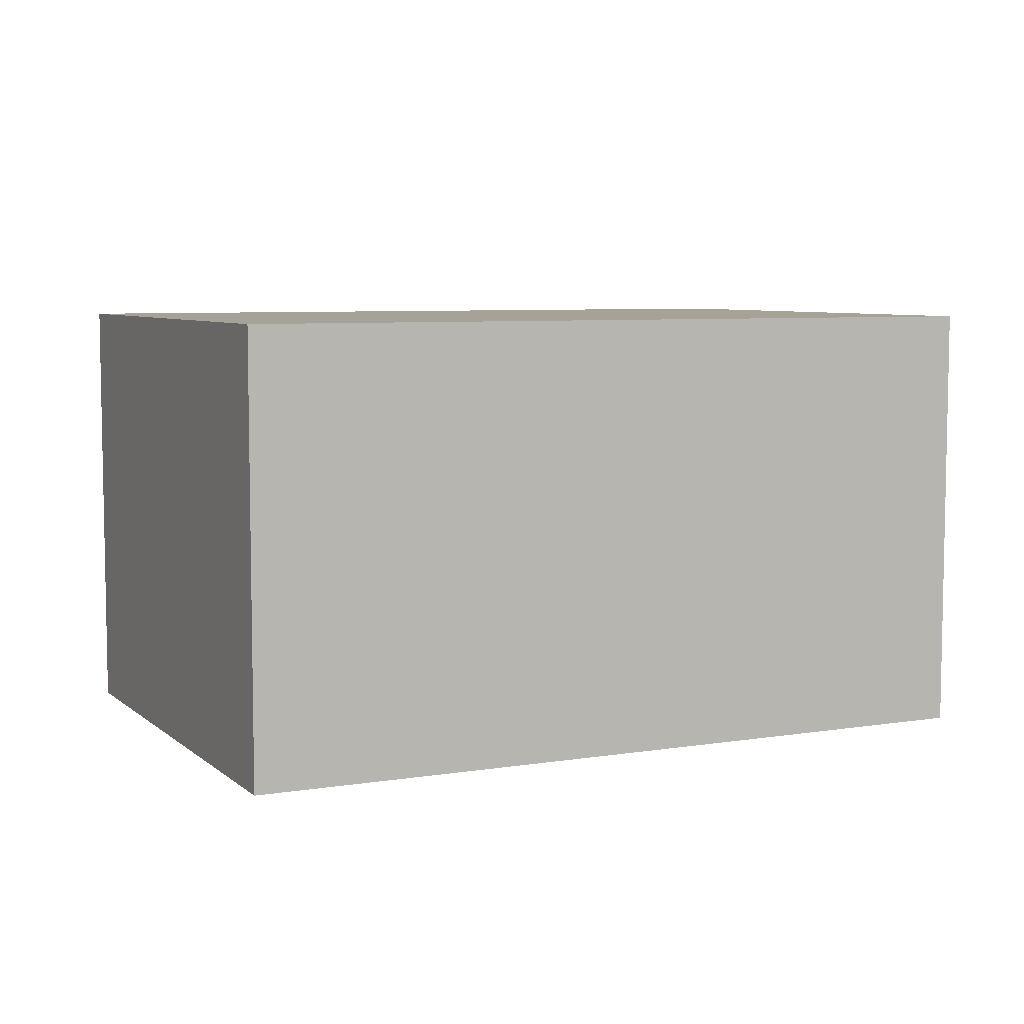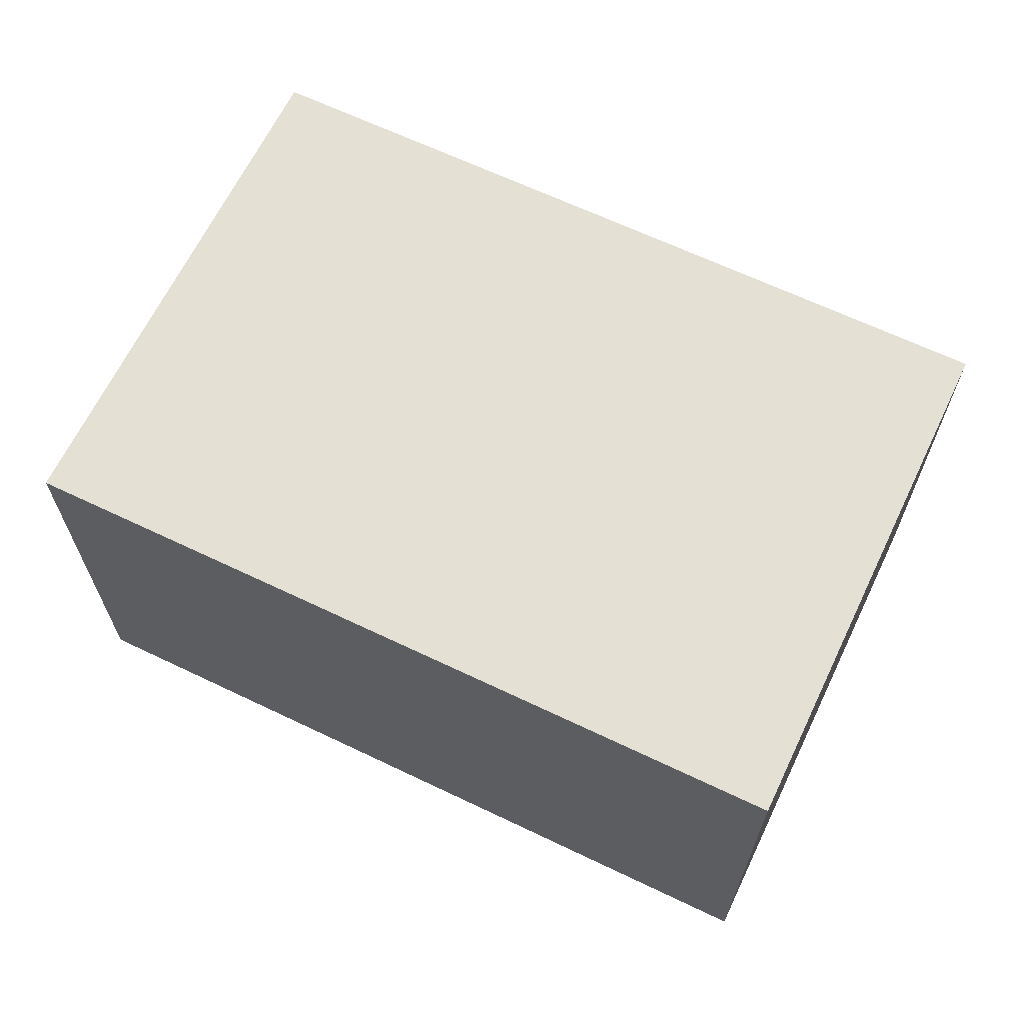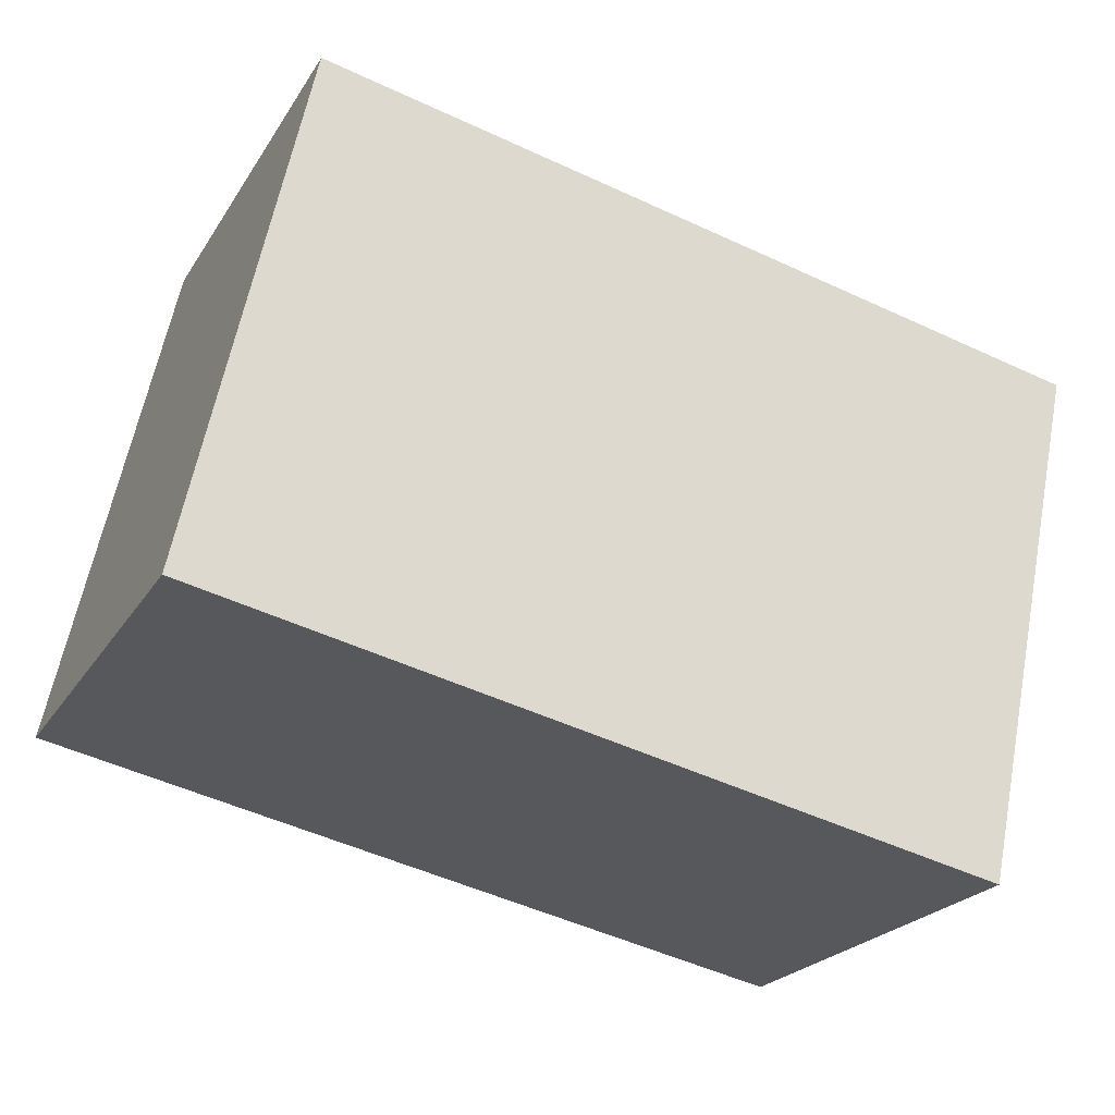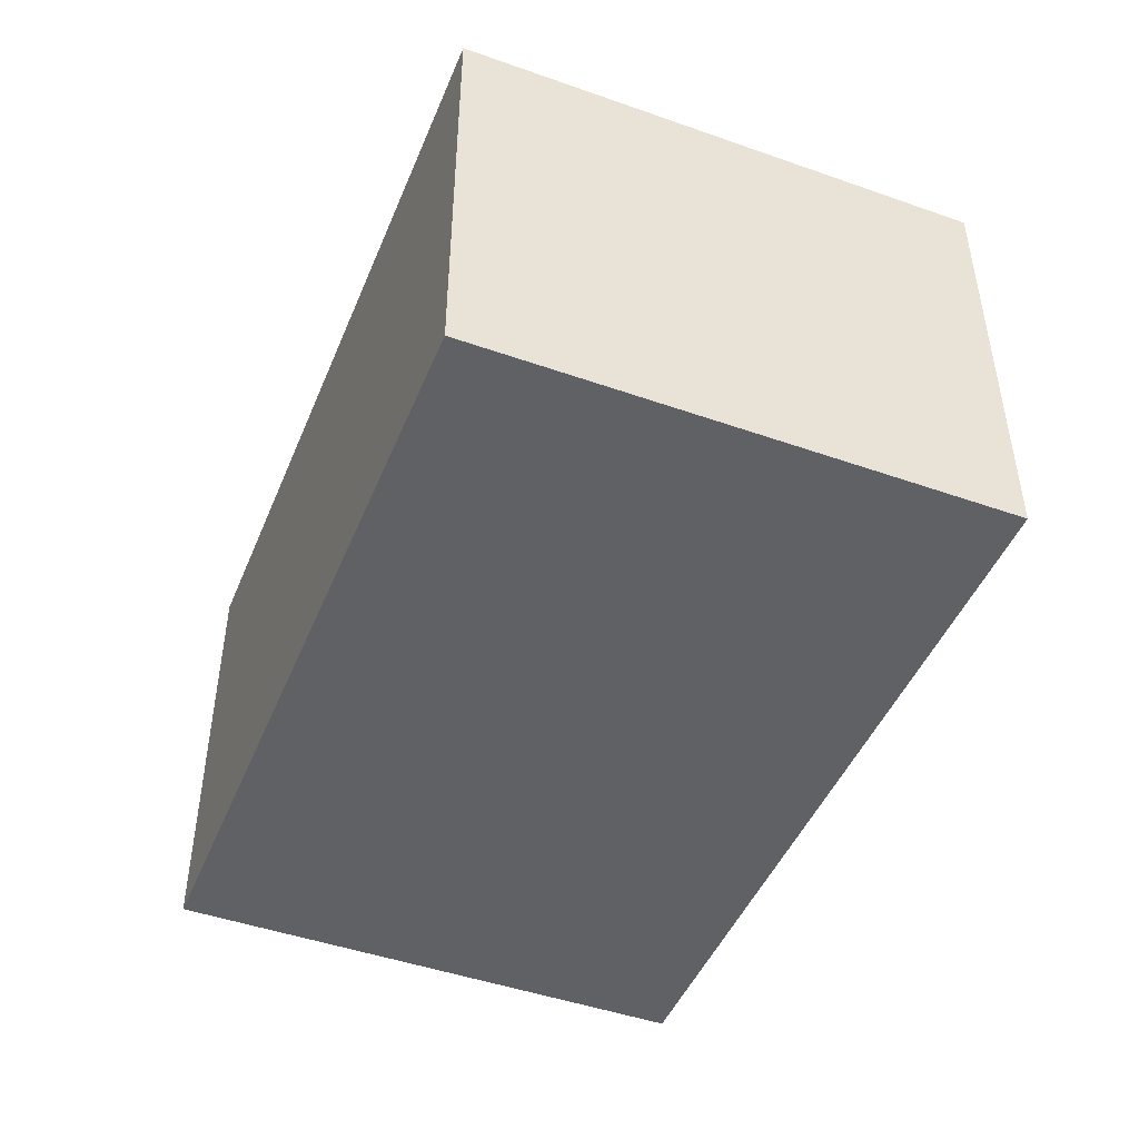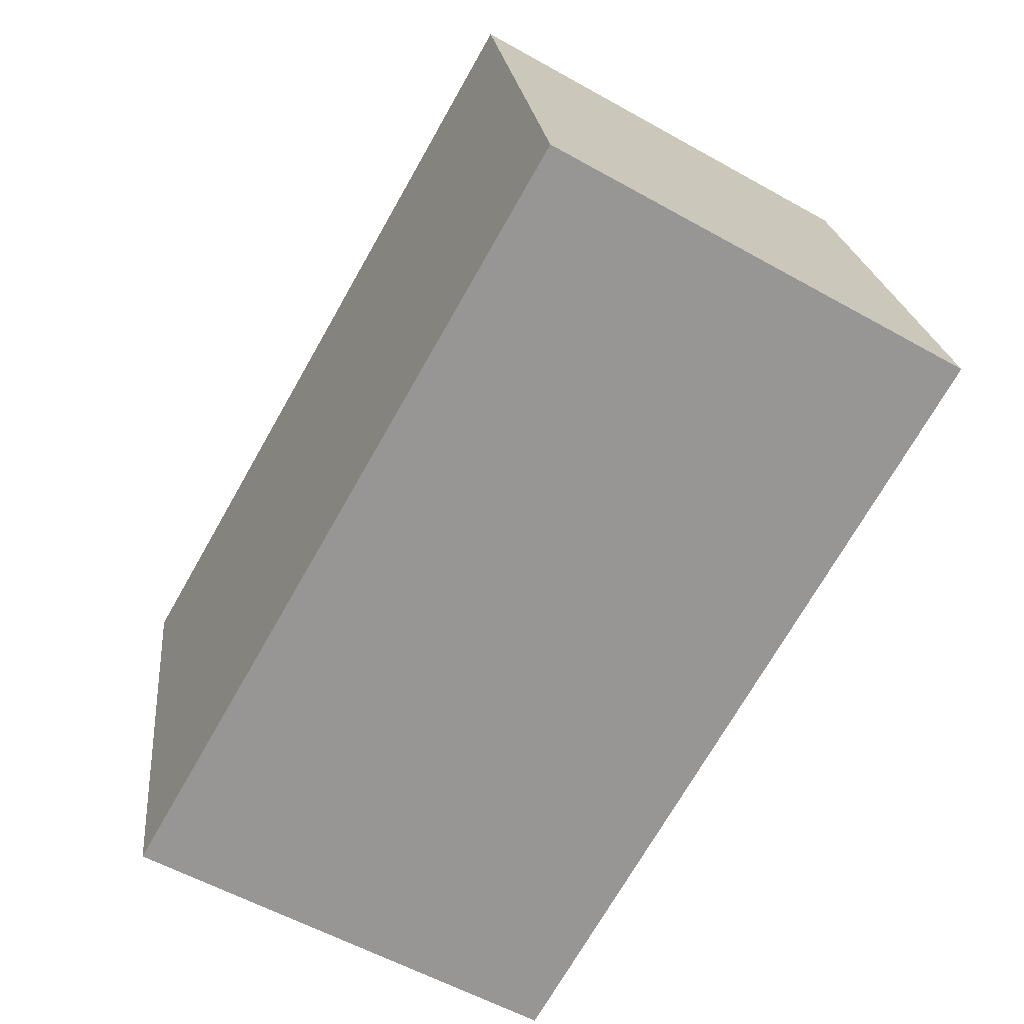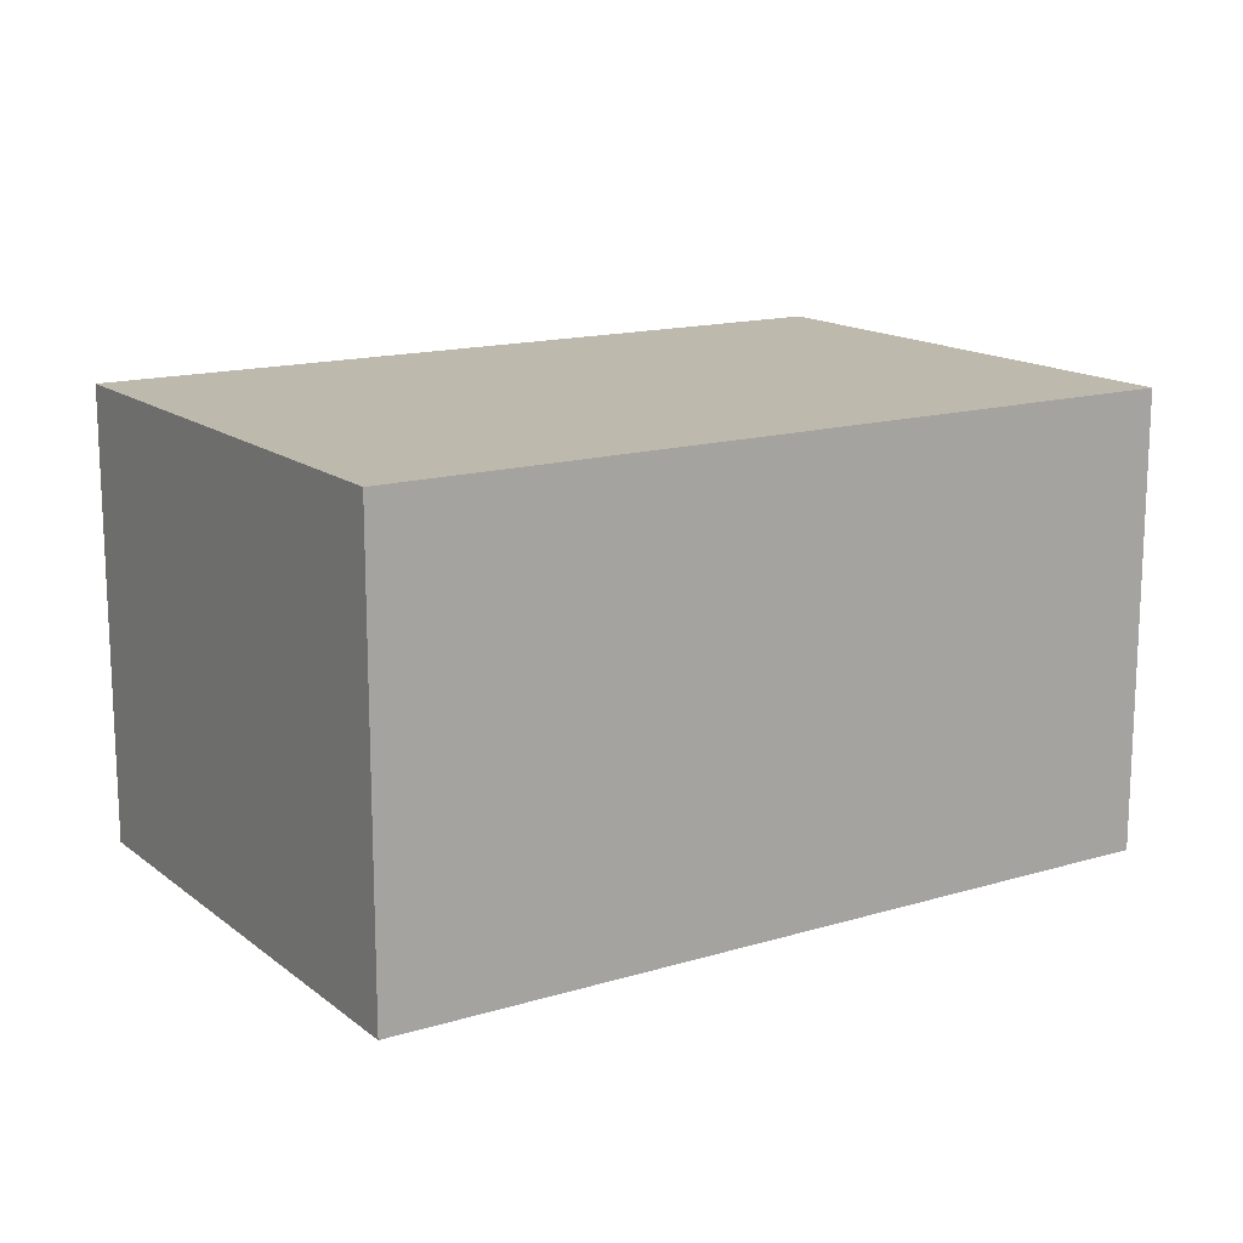
<metadata>
{"format":"obj","ext":"obj","renderer":"f3d","projection":"perspective","resolution":1024,"background":"white","views":[{"elev":6.6,"azim":166.5,"up":"+Y"},{"elev":65.4,"azim":-142.2,"up":"+Y"},{"elev":-23.0,"azim":-24.2,"up":"+Z"},{"elev":-46.6,"azim":80.3,"up":"+Y"},{"elev":-57.1,"azim":-120.3,"up":"+Z"},{"elev":15.1,"azim":159.5,"up":"+Y"}]}
</metadata>
<code>
v  0.541 2.131 2.516
v  3.742 2.131 -0.804
v  0 2.131 1.305e-16
v  4.283 2.131 1.712
v  3.742 4.923e-17 -0.804
v  0 0 0
v  0.541 -1.541e-16 2.516
v  4.283 -1.048e-16 1.712
g defaultobject
f 1 2 3
f 2 1 4
f 5 3 2
f 3 5 6
f 6 1 3
f 1 6 7
f 7 4 1
f 4 7 8
f 8 2 4
f 2 8 5
f 5 7 6
f 7 5 8

</code>
